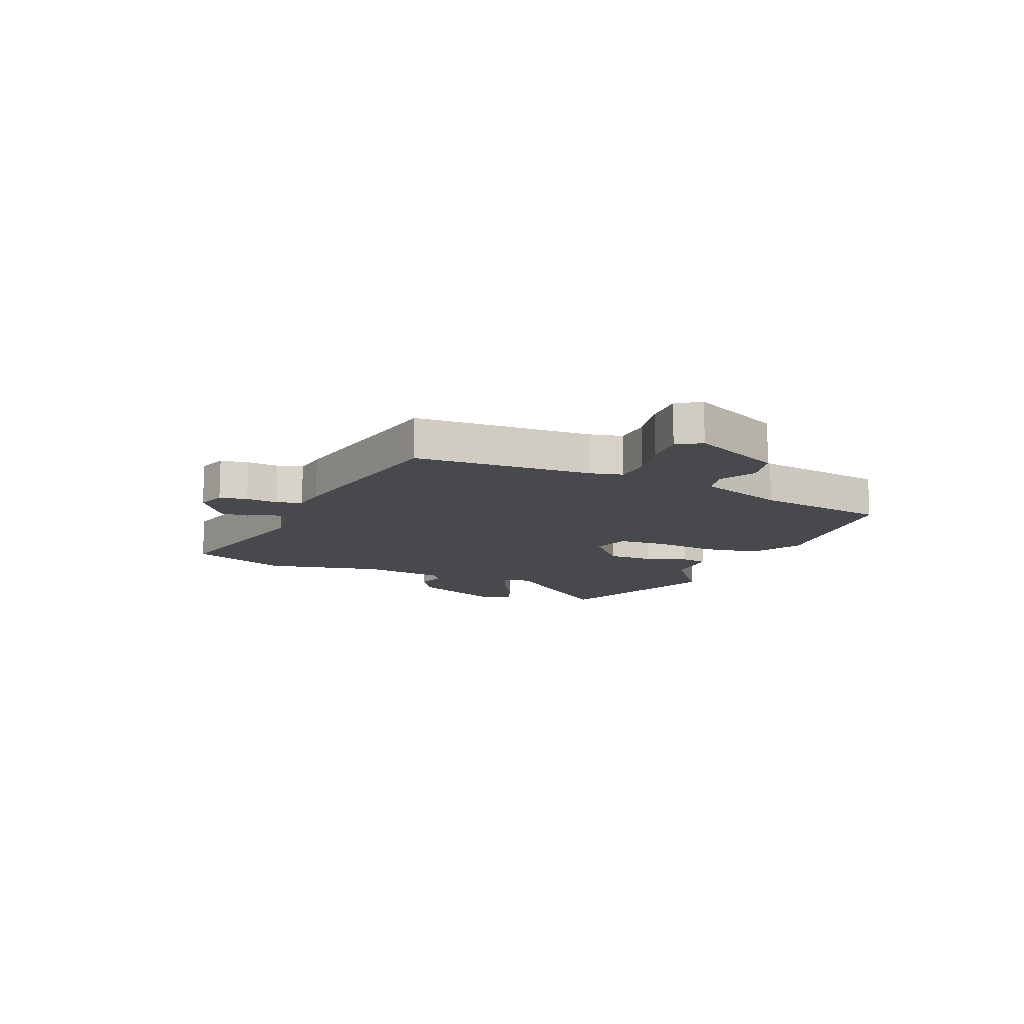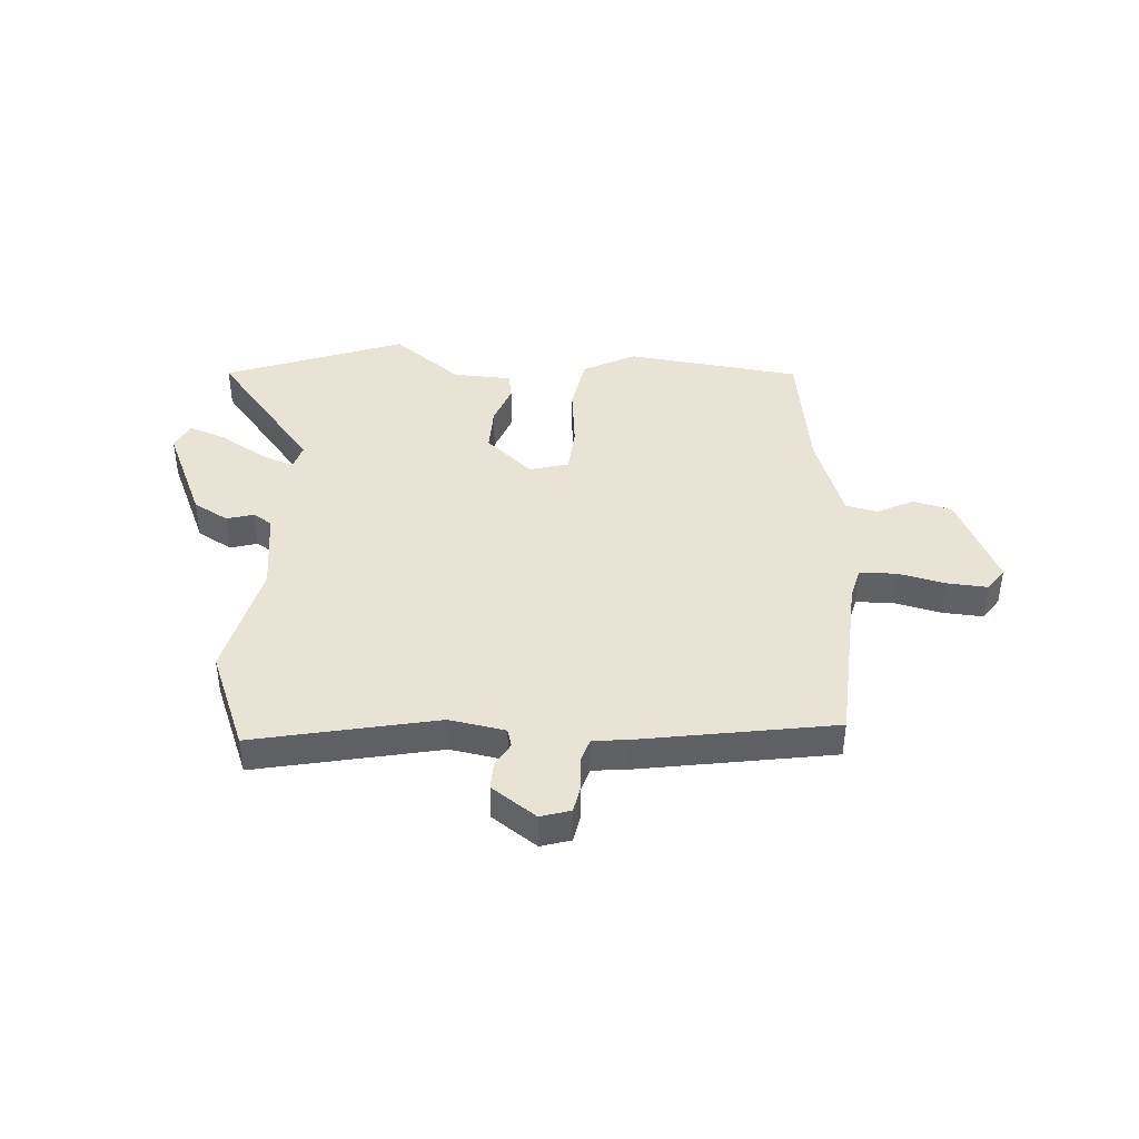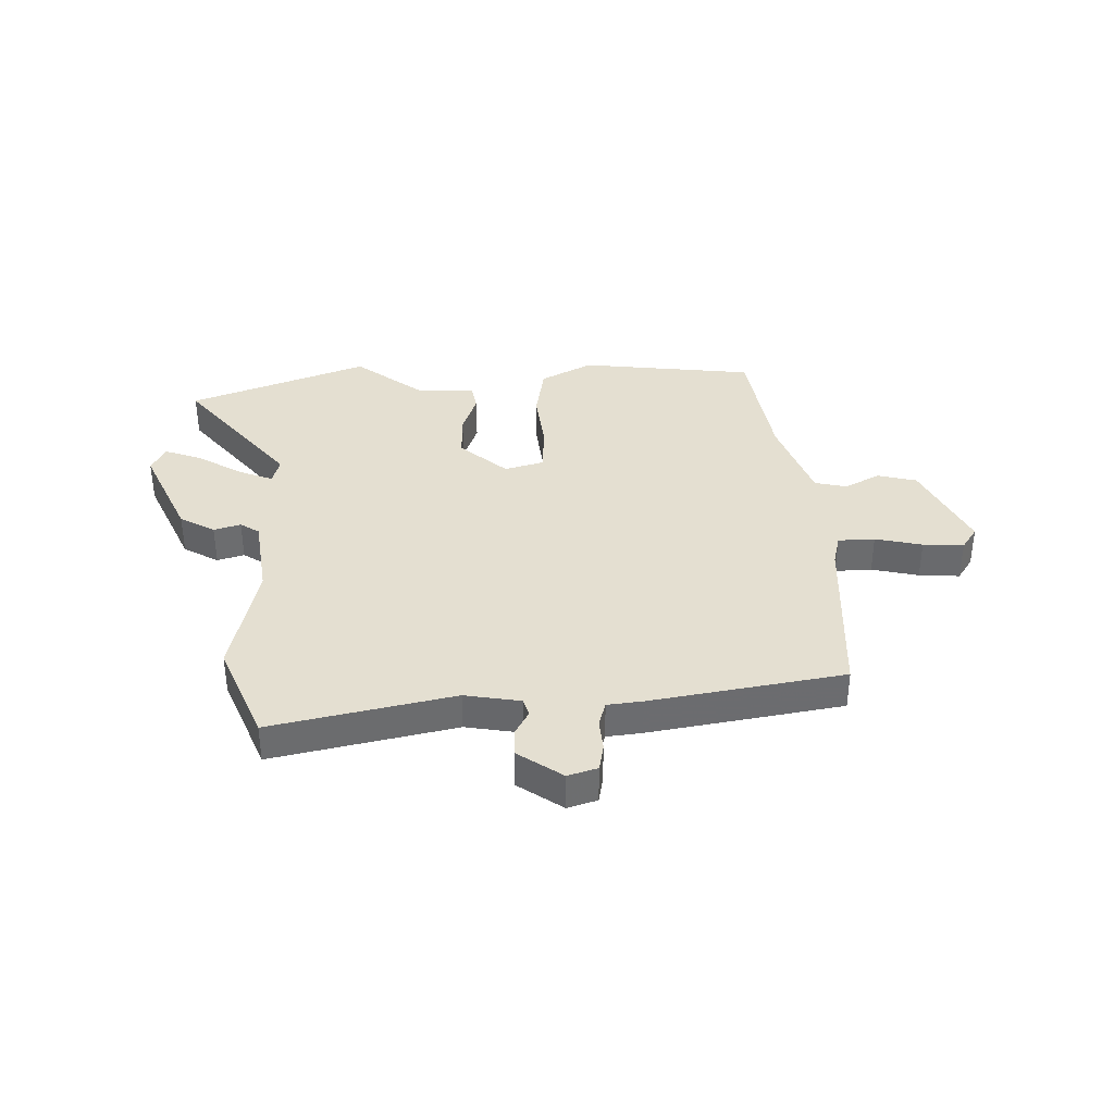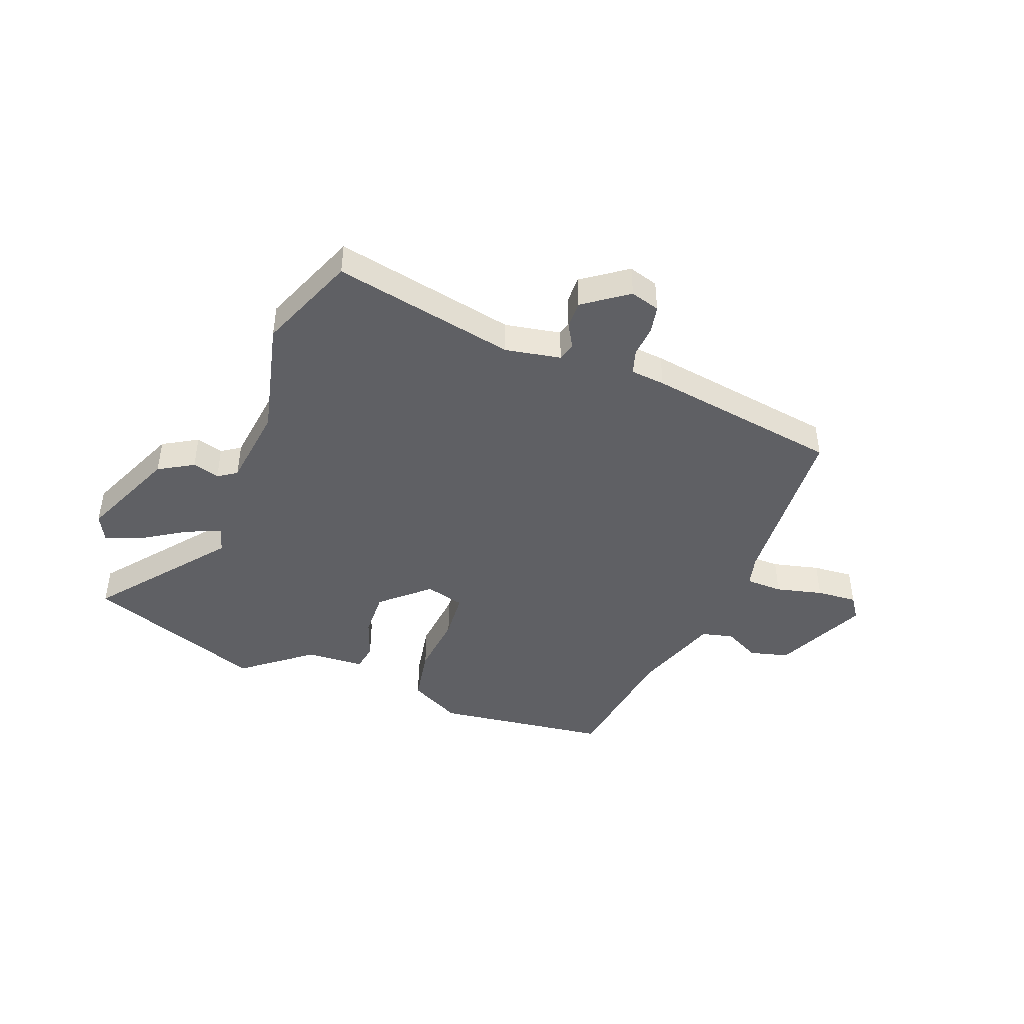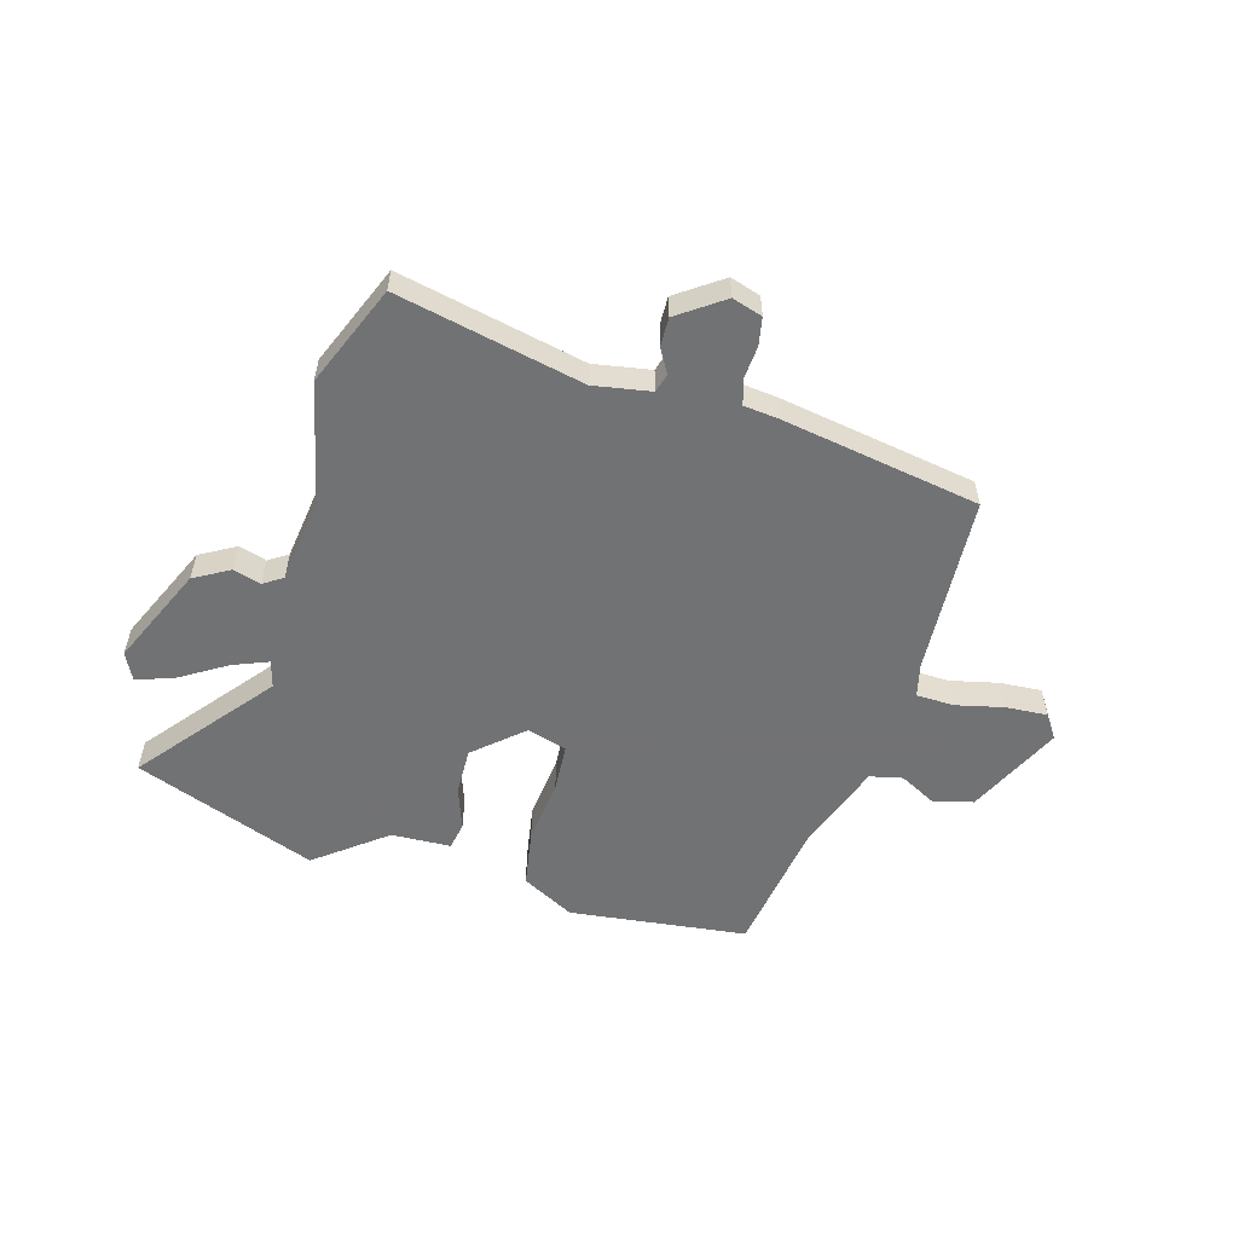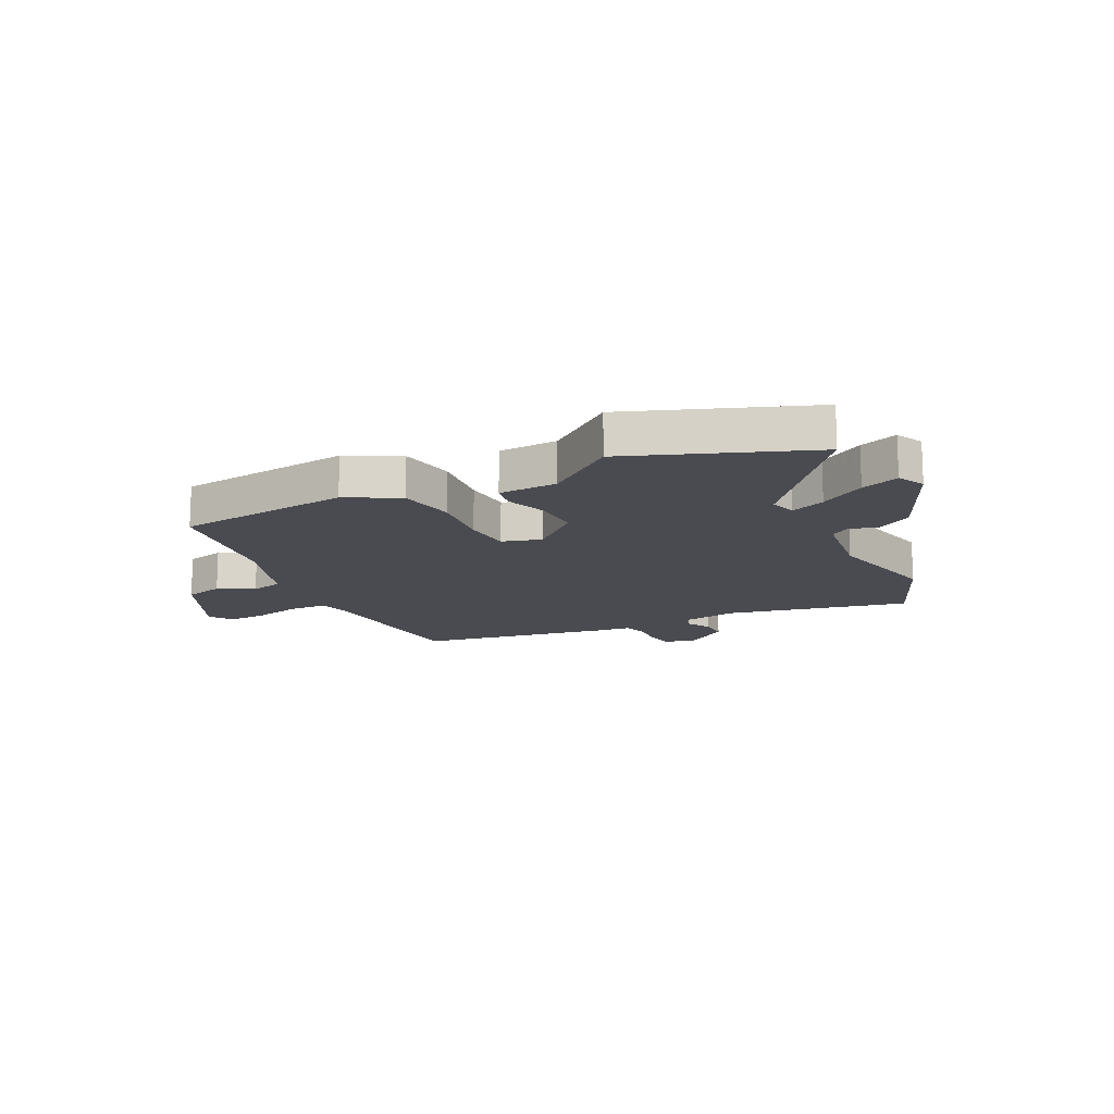
<metadata>
{"format":"obj","ext":"obj","renderer":"f3d","projection":"perspective","resolution":1024,"background":"white","views":[{"elev":-12.1,"azim":65.5,"up":"+Y"},{"elev":41.3,"azim":3.2,"up":"+Y"},{"elev":36.7,"azim":-2.6,"up":"+Y"},{"elev":-44.0,"azim":-21.2,"up":"+Y"},{"elev":-55.6,"azim":-16.9,"up":"+Y"},{"elev":-14.6,"azim":-154.4,"up":"+Y"}]}
</metadata>
<code>
v -0.344 0.07 -0.556
v -0.67 0.07 -0.439
v -0.486 0.07 -0.203
v -0.5 0.07 -0.155
v -0.562 0.07 -0.181
v -0.642 0.07 -0.232
v -0.71 0.07 -0.258
v -0.735 0.07 -0.209
v -0.659 0.07 -0.031
v -0.596 0.07 0.006
v -0.547 0.07 -0.008
v -0.513 0.07 0.015
v -0.495 0.07 0.166
v -0.547 0.07 0.38
v -0.476 0.07 0.561
v -0.144 0.07 0.495
v -0.043 0.07 0.514
v -0.034 0.07 0.547
v -0.059 0.07 0.59
v -0.061 0.07 0.641
v 0.019 0.07 0.699
v 0.073 0.07 0.683
v 0.083 0.07 0.633
v 0.079 0.07 0.575
v 0.093 0.07 0.53
v 0.156 0.07 0.524
v 0.509 0.07 0.47
v 0.532 0.07 0.149
v 0.547 0.07 0.091
v 0.614 0.07 0.09
v 0.699 0.07 0.111
v 0.773 0.07 0.117
v 0.802 0.07 0.075
v 0.725 0.07 -0.094
v 0.654 0.07 -0.113
v 0.589 0.07 -0.08
v 0.531 0.07 -0.094
v 0.477 0.07 -0.255
v 0.444 0.07 -0.497
v 0.127 0.07 -0.54
v 0.032 0.07 -0.491
v 0.013 0.07 -0.389
v 0.024 0.07 -0.274
v 0.017 0.07 -0.187
v -0.054 0.07 -0.168
v -0.138 0.07 -0.244
v -0.135 0.07 -0.328
v -0.107 0.07 -0.403
v -0.115 0.07 -0.452
v -0.221 0.07 -0.458
v -0.344 0 -0.556
v -0.67 0 -0.439
v -0.486 0 -0.203
v -0.5 0 -0.155
v -0.562 0 -0.181
v -0.642 0 -0.232
v -0.71 0 -0.258
v -0.735 0 -0.209
v -0.659 0 -0.031
v -0.596 0 0.006
v -0.547 0 -0.008
v -0.513 0 0.015
v -0.495 0 0.166
v -0.547 0 0.38
v -0.476 0 0.561
v -0.144 0 0.495
v -0.043 0 0.514
v -0.034 0 0.547
v -0.059 0 0.59
v -0.061 0 0.641
v 0.019 0 0.699
v 0.073 0 0.683
v 0.083 0 0.633
v 0.079 0 0.575
v 0.093 0 0.53
v 0.156 0 0.524
v 0.509 0 0.47
v 0.532 0 0.149
v 0.547 0 0.091
v 0.614 0 0.09
v 0.699 0 0.111
v 0.773 0 0.117
v 0.802 0 0.075
v 0.725 0 -0.094
v 0.654 0 -0.113
v 0.589 0 -0.08
v 0.531 0 -0.094
v 0.477 0 -0.255
v 0.444 0 -0.497
v 0.127 0 -0.54
v 0.032 0 -0.491
v 0.013 0 -0.389
v 0.024 0 -0.274
v 0.017 0 -0.187
v -0.054 0 -0.168
v -0.138 0 -0.244
v -0.135 0 -0.328
v -0.107 0 -0.403
v -0.115 0 -0.452
v -0.221 0 -0.458
f 47 48 49 50
f 1 2 3
f 50 1 3
f 47 50 3
f 46 47 3
f 45 46 3 4
f 41 42 43
f 40 41 43
f 39 40 43
f 38 39 43
f 37 38 43 44
f 36 37 44 45
f 34 35 36
f 33 34 36
f 32 33 36
f 31 32 36
f 30 31 36
f 36 45 4
f 30 36 4
f 29 30 4
f 25 26 27 28
f 22 23 24
f 21 22 24
f 20 21 24
f 19 20 24
f 18 19 24
f 17 18 24 25
f 28 29 4
f 25 28 4
f 17 25 4
f 16 17 4
f 9 10 11
f 8 9 11
f 7 8 11
f 6 7 11
f 5 6 11
f 5 11 12
f 4 5 12
f 16 4 12 13
f 13 14 15 16
f 100 99 98 97
f 53 52 51
f 53 51 100
f 53 100 97
f 53 97 96
f 54 53 96 95
f 93 92 91
f 93 91 90
f 93 90 89
f 93 89 88
f 94 93 88 87
f 95 94 87 86
f 86 85 84
f 86 84 83
f 86 83 82
f 86 82 81
f 86 81 80
f 54 95 86
f 54 86 80
f 54 80 79
f 78 77 76 75
f 74 73 72
f 74 72 71
f 74 71 70
f 74 70 69
f 74 69 68
f 75 74 68 67
f 54 79 78
f 54 78 75
f 54 75 67
f 54 67 66
f 61 60 59
f 61 59 58
f 61 58 57
f 61 57 56
f 61 56 55
f 62 61 55
f 62 55 54
f 63 62 54 66
f 66 65 64 63
f 1 51 52 2
f 2 52 53 3
f 3 53 54 4
f 4 54 55 5
f 5 55 56 6
f 6 56 57 7
f 7 57 58 8
f 8 58 59 9
f 9 59 60 10
f 10 60 61 11
f 11 61 62 12
f 12 62 63 13
f 13 63 64 14
f 14 64 65 15
f 15 65 66 16
f 16 66 67 17
f 17 67 68 18
f 18 68 69 19
f 19 69 70 20
f 20 70 71 21
f 21 71 72 22
f 22 72 73 23
f 23 73 74 24
f 24 74 75 25
f 25 75 76 26
f 26 76 77 27
f 27 77 78 28
f 28 78 79 29
f 29 79 80 30
f 30 80 81 31
f 31 81 82 32
f 32 82 83 33
f 33 83 84 34
f 34 84 85 35
f 35 85 86 36
f 36 86 87 37
f 37 87 88 38
f 38 88 89 39
f 39 89 90 40
f 40 90 91 41
f 41 91 92 42
f 42 92 93 43
f 43 93 94 44
f 44 94 95 45
f 45 95 96 46
f 46 96 97 47
f 47 97 98 48
f 48 98 99 49
f 49 99 100 50
f 50 100 51 1

</code>
